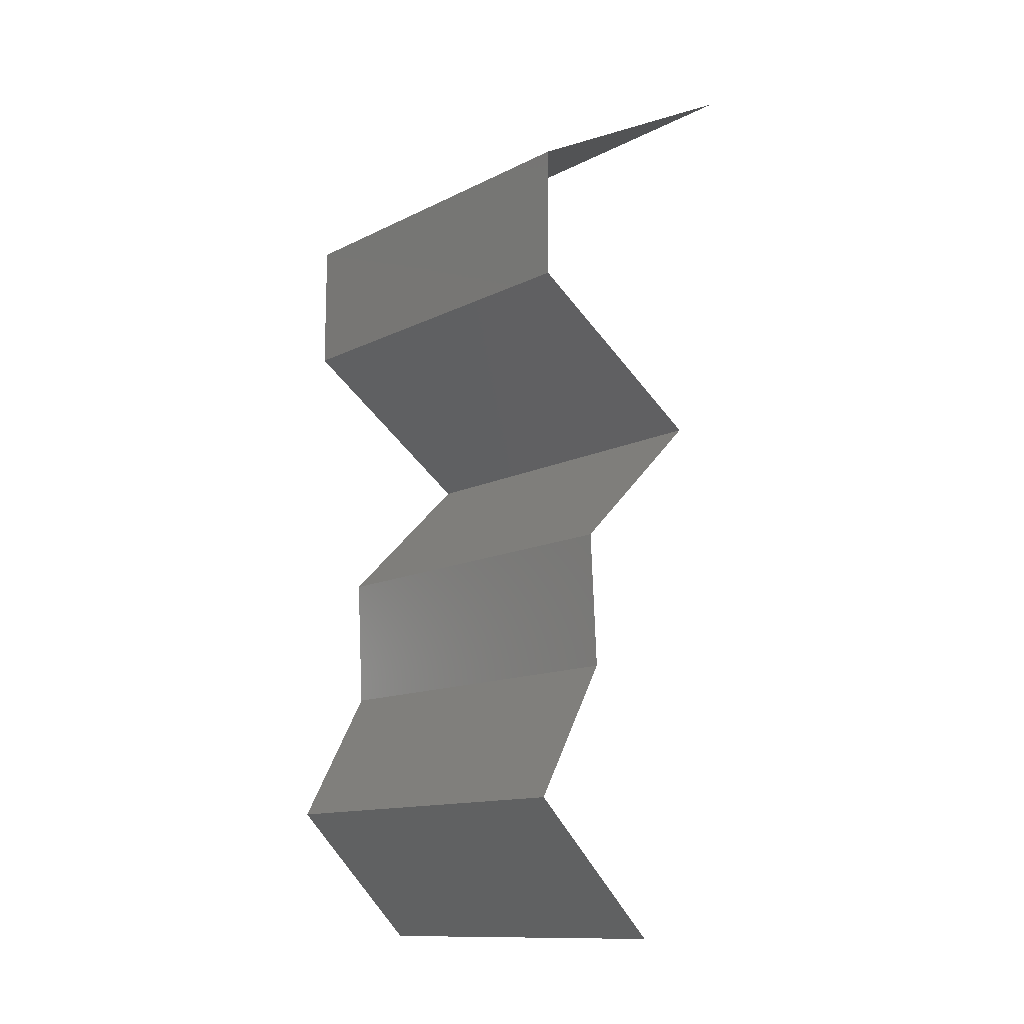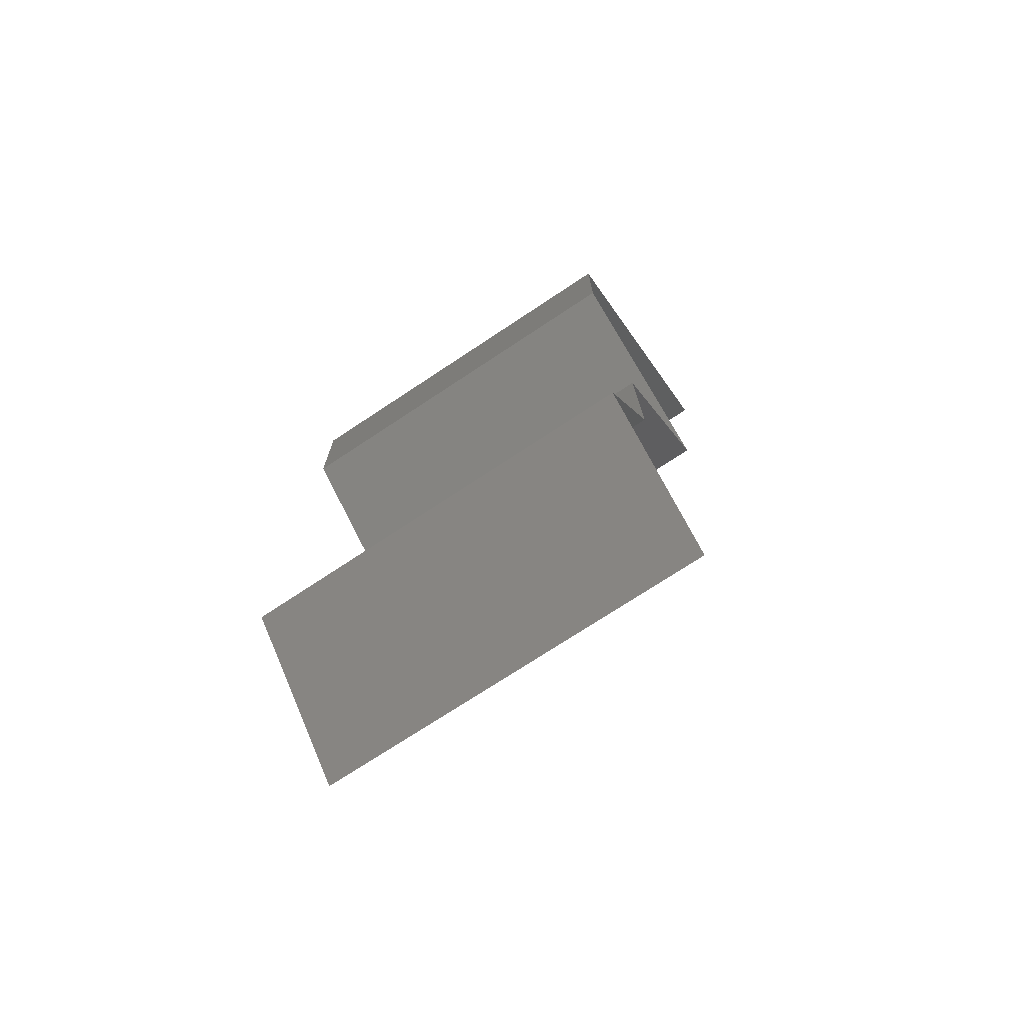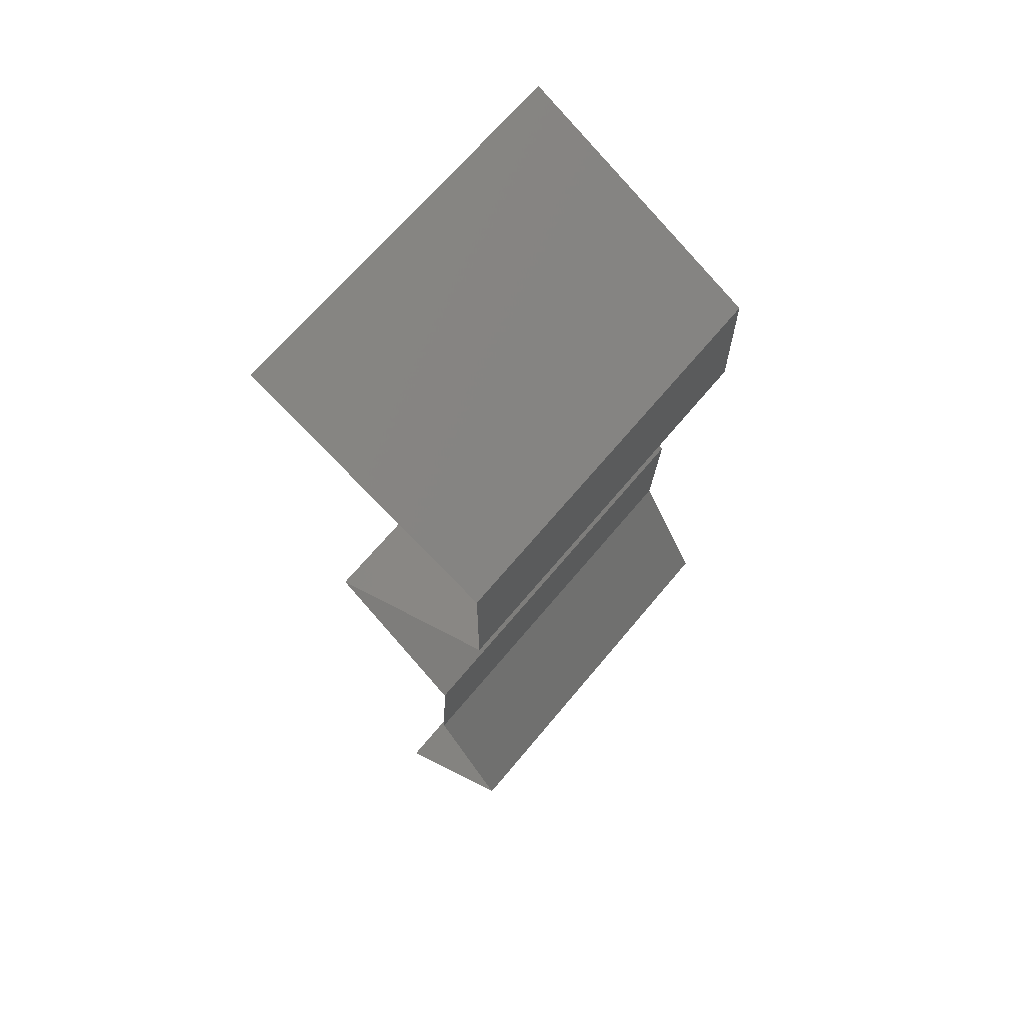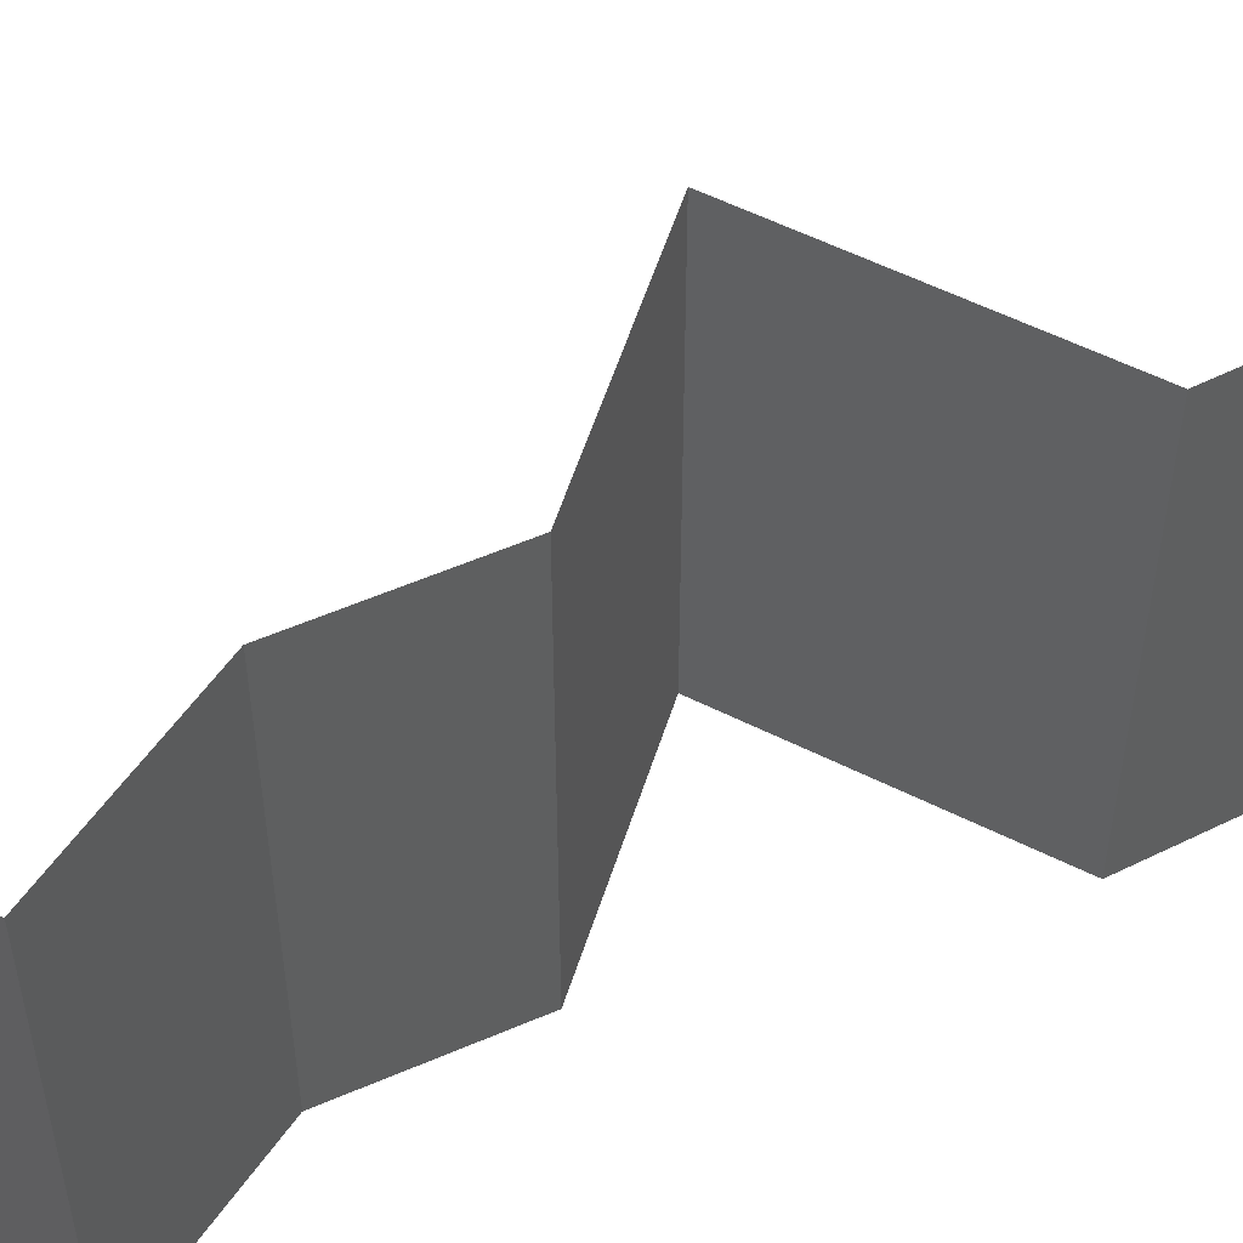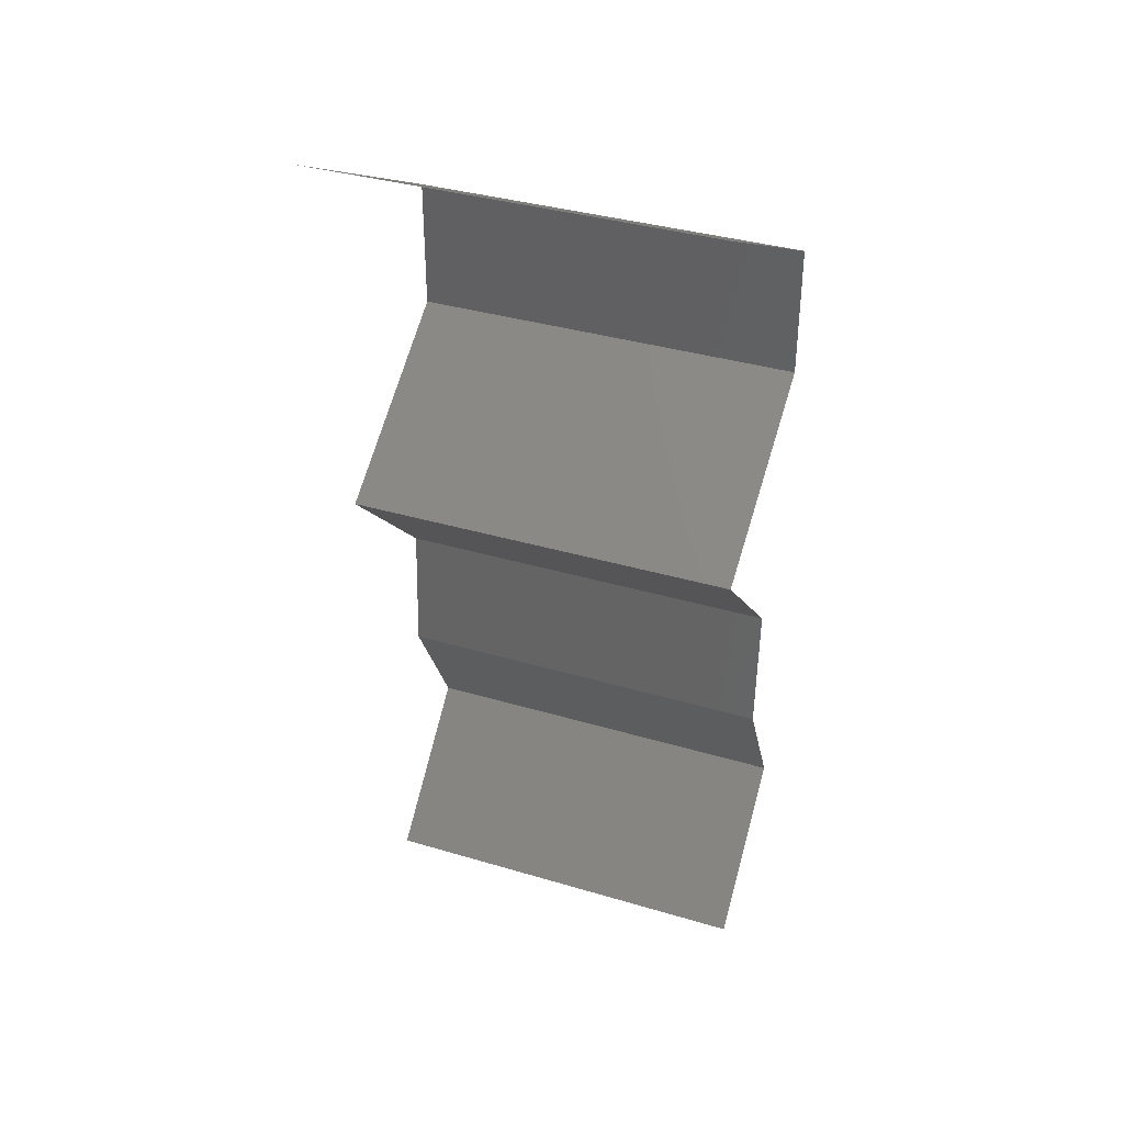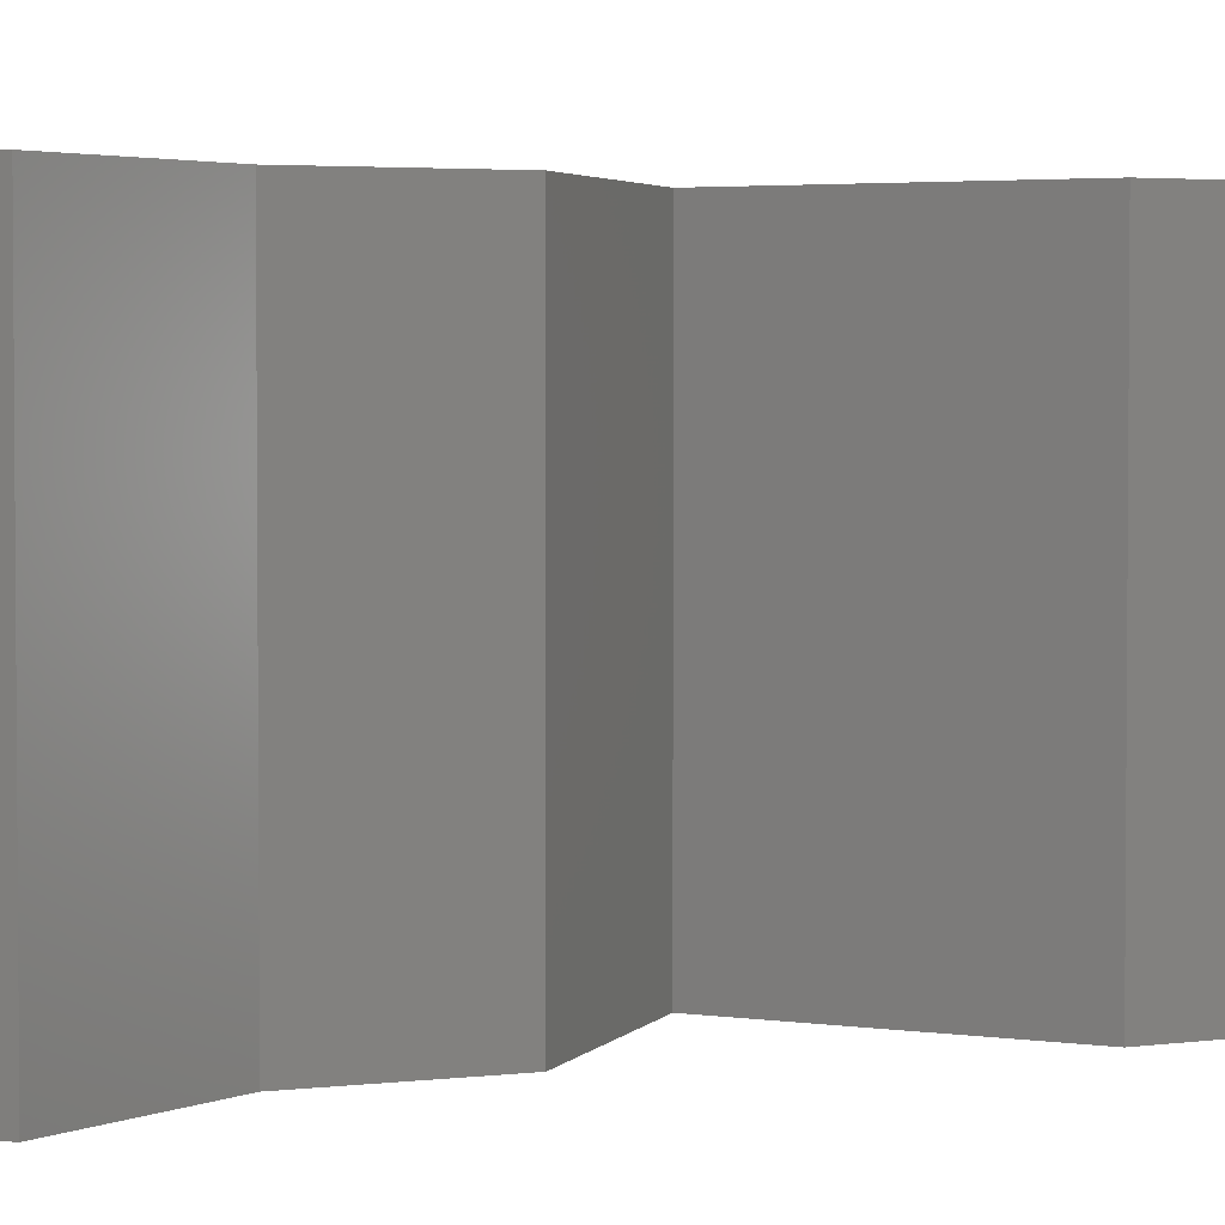
<metadata>
{"format":"stl","ext":"stl","renderer":"f3d","projection":"perspective","resolution":1024,"background":"white","views":[{"elev":-12.7,"azim":139.0,"up":"+Y"},{"elev":-72.5,"azim":123.6,"up":"+Y"},{"elev":67.0,"azim":39.7,"up":"+Y"},{"elev":56.0,"azim":62.7,"up":"+Z"},{"elev":36.6,"azim":-68.9,"up":"+Y"},{"elev":3.1,"azim":63.1,"up":"+Z"}]}
</metadata>
<code>
# stl→obj: 41 verts, 60 faces
v 0.04523 0.04712 0.02
v 0.03879 0.05048 0.02
v 0.03866 0.05055 0.01249
v 0.03236 0.05385 0.02
v 0.03236 0.05385 0.01
v 0.04523 0.04712 0.01
v 0.04523 0.04712 0
v 0.04072 0.04947 0.005291
v 0.03236 0.05385 0
v 0.03629 0.05179 0.005397
v 0.03879 0.05048 0
v 0.04523 0.04039 0
v 0.04523 0.04375 0.005
v 0.04523 0.04039 0.02
v 0.04523 0.04375 0.015
v 0.04523 0.04039 0.01
v 0.03562 0.03365 0
v 0.04043 0.03702 0.005729
v 0.03562 0.03365 0.02
v 0.04043 0.03702 0.01405
v 0.03562 0.03365 0.01
v 0.039 0.03029 0.015
v 0.04238 0.02692 0
v 0.04238 0.02692 0.01
v 0.039 0.03029 0.005
v 0.04238 0.02692 0.02
v 0.04203 0.02019 0.01
v 0.0422 0.02356 0.005
v 0.0422 0.02356 0.015
v 0.04203 0.02019 0
v 0.04203 0.02019 0.02
v 0.04385 0.01683 0.015
v 0.04567 0.01346 0
v 0.04567 0.01346 0.01
v 0.04385 0.01683 0.005
v 0.04567 0.01346 0.02
v 0.03893 0.006731 0
v 0.03893 0.006731 0.01
v 0.0423 0.0101 0.005
v 0.0423 0.0101 0.015
v 0.03893 0.006731 0.02
f 1 2 3
f 2 4 3
f 4 5 3
f 6 1 3
f 7 6 8
f 5 9 10
f 11 7 8
f 9 11 10
f 8 3 10
f 11 8 10
f 3 5 10
f 8 6 3
f 7 12 13
f 14 1 15
f 6 16 15
f 16 6 13
f 6 7 13
f 1 6 15
f 12 16 13
f 16 14 15
f 12 17 18
f 19 14 20
f 16 18 20
f 18 21 20
f 14 16 20
f 17 21 18
f 16 12 18
f 21 19 20
f 19 21 22
f 23 24 25
f 24 26 22
f 21 17 25
f 24 21 25
f 21 24 22
f 17 23 25
f 26 19 22
f 27 24 28
f 24 27 29
f 23 30 28
f 31 26 29
f 24 23 28
f 26 24 29
f 30 27 28
f 27 31 29
f 31 27 32
f 33 34 35
f 27 30 35
f 34 36 32
f 36 31 32
f 34 27 35
f 27 34 32
f 30 33 35
f 37 38 39
f 36 34 40
f 34 33 39
f 38 41 40
f 33 37 39
f 38 34 39
f 34 38 40
f 41 36 40

</code>
